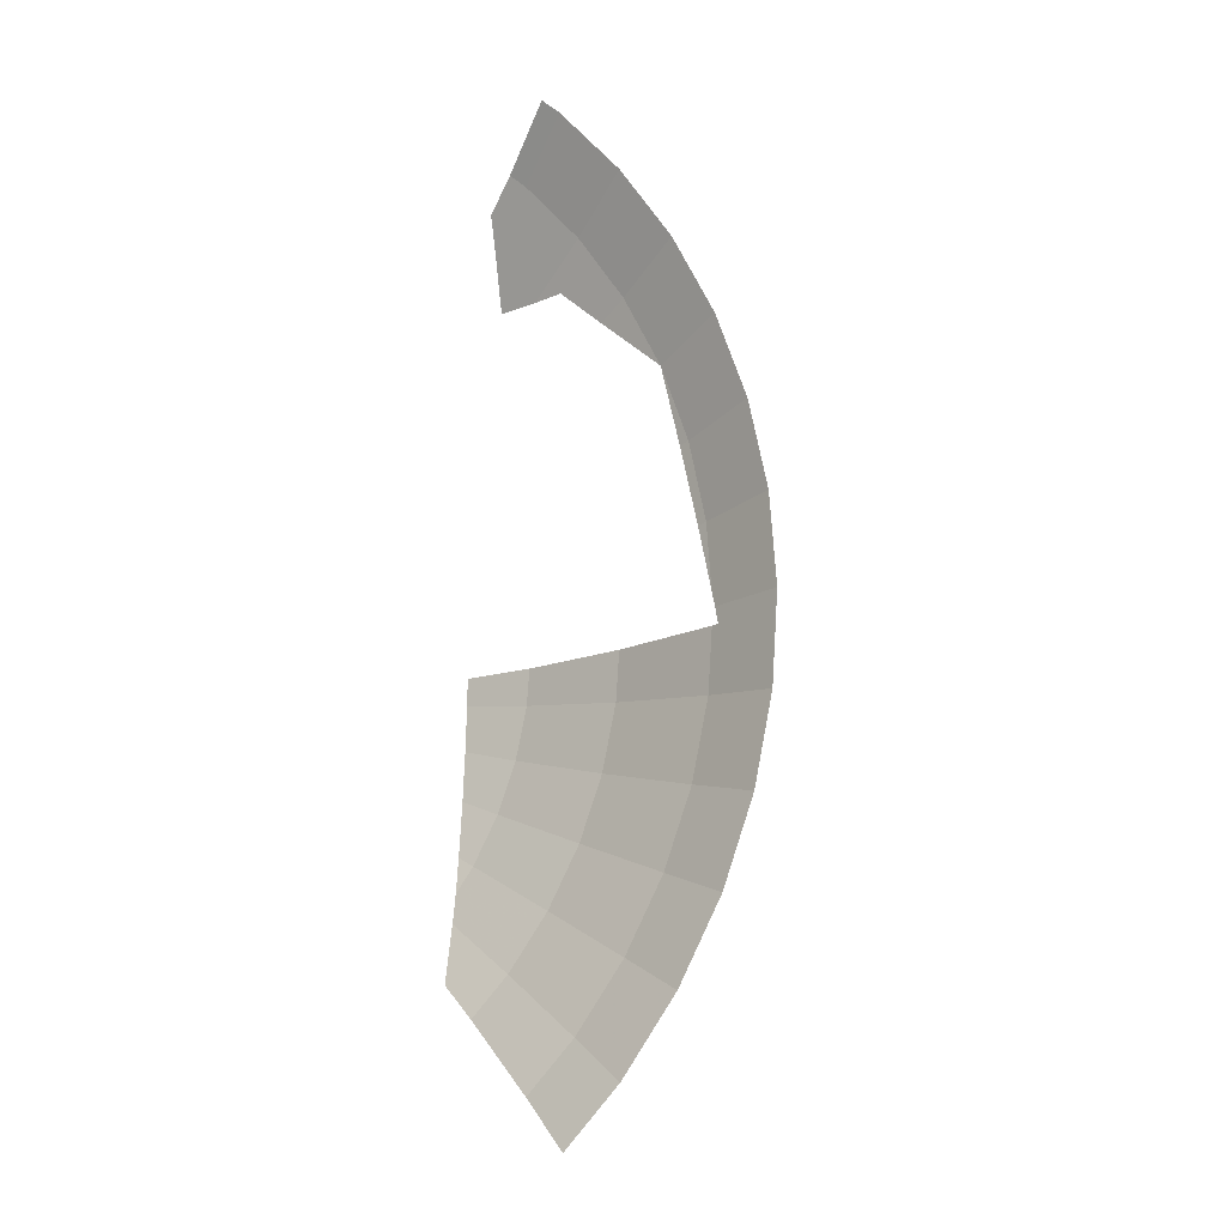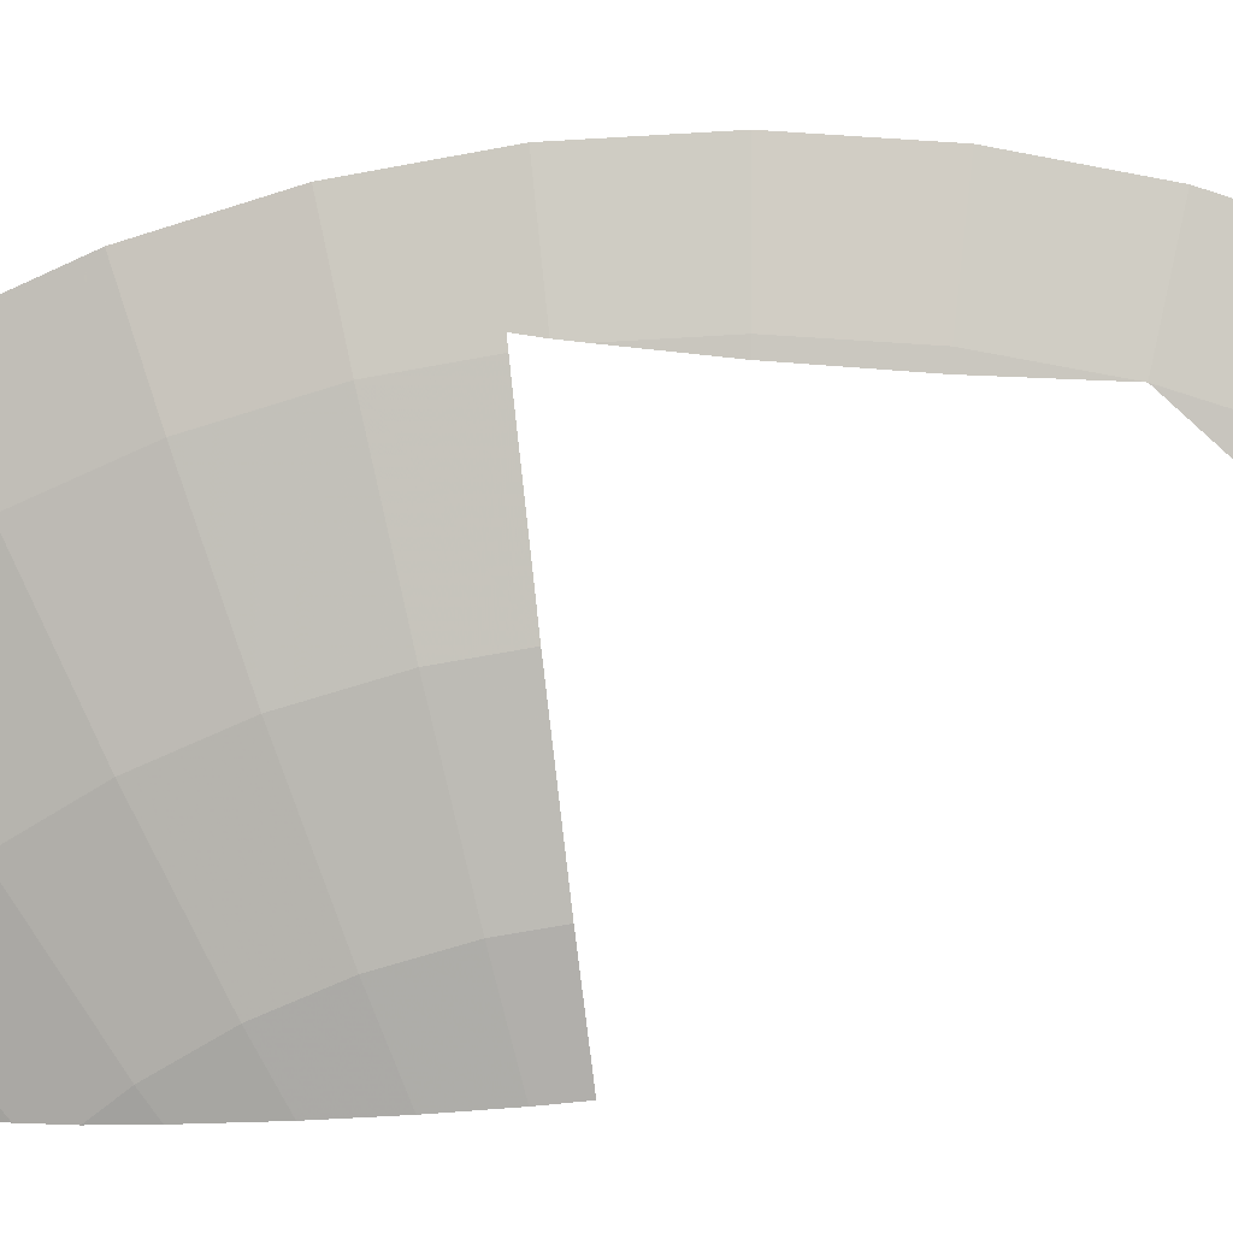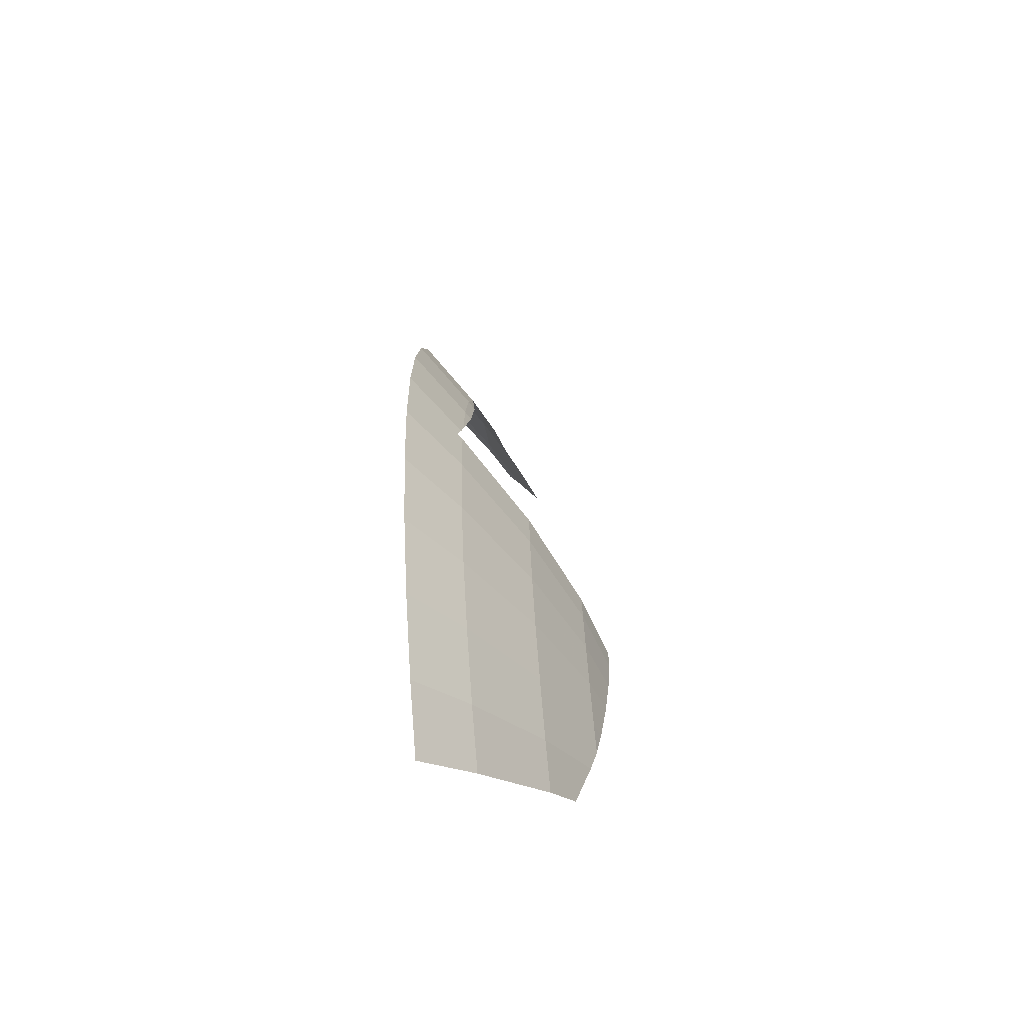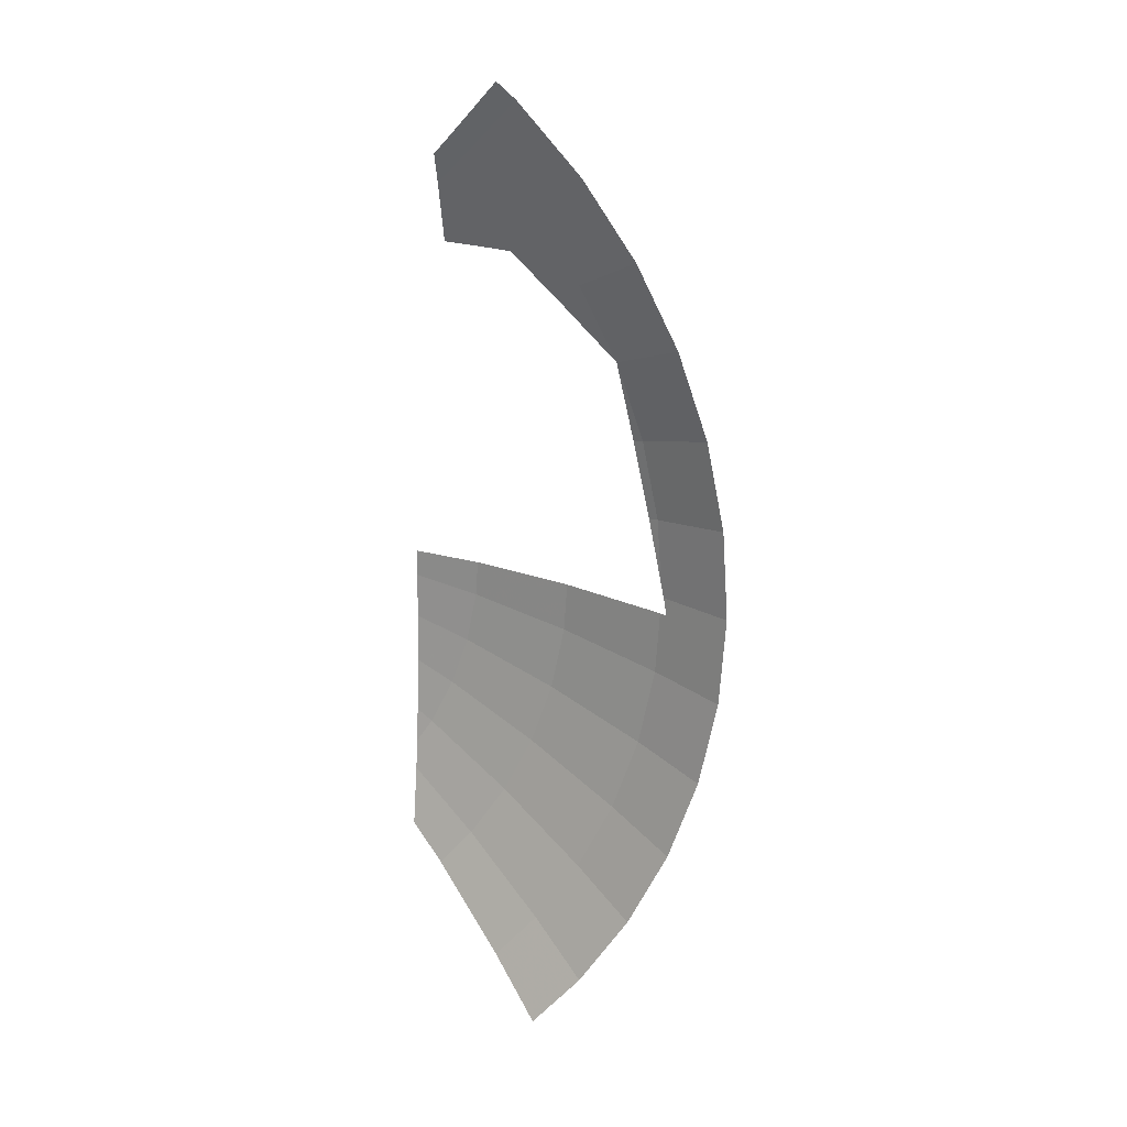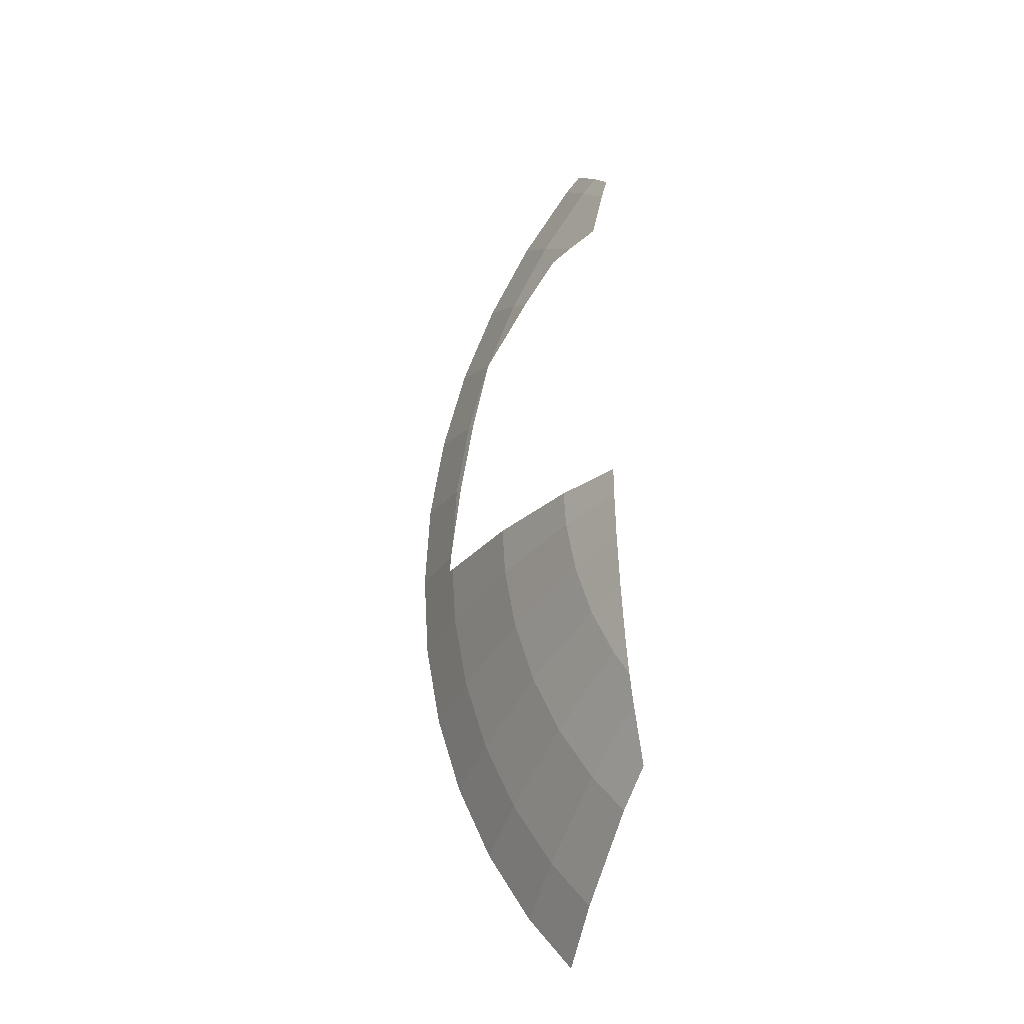
<metadata>
{"format":"obj","ext":"obj","renderer":"f3d","projection":"perspective","resolution":1024,"background":"white","views":[{"elev":-15.5,"azim":-163.8,"up":"+Z"},{"elev":-61.7,"azim":-82.7,"up":"+Y"},{"elev":-67.2,"azim":-82.6,"up":"+Z"},{"elev":21.5,"azim":-170.3,"up":"+Z"},{"elev":-25.7,"azim":31.2,"up":"+Z"}]}
</metadata>
<code>
v -2.121 0.2 2.121
v -1.909 -0.005 1.909
v -1.837 -0.005 1.973
v -2.044 0.2 2.189
v -2.121 0.2 2.121
v -2.38 0.2 1.826
v -2.142 -0.005 1.644
v -1.909 -0.005 1.909
v -2.338 -0.005 1.35
v -2.142 -0.005 1.644
v -2.38 0.2 1.826
v -2.598 0.2 1.5
v -2.338 -0.005 1.35
v -2.598 0.2 1.5
v -2.772 0.2 1.148
v -2.495 -0.005 1.033
v -2.772 0.2 1.148
v -2.898 0.2 0.7764
v -2.608 -0.005 0.6988
v -2.495 -0.005 1.033
v -2.898 0.2 0.7764
v -2.974 0.2 0.3915
v -2.677 -0.005 0.3523
v -2.608 -0.005 0.6988
v -2.677 -0.005 0.3523
v -2.974 0.2 0.3915
v -3 0.2 0
v -2.709 0.001425 0
v -2.677 -0.005 0.3523
v -2.709 0.001425 0
v -2.696 -0.005 0.0662
v -2.725 0.01546 -0.075
v -3 0.2 0
v -2.974 0.2 -0.3915
v -2.677 -0.005 -0.3523
v -2.695 -0.005 -0.075
v -2.725 0.01546 -0.075
v -2.677 -0.005 -0.3523
v -2.709 0.001425 0
v -3 0.2 0
v -2.725 0.01546 -0.075
v -2.974 0.2 -0.3915
v -2.898 0.2 -0.7764
v -2.608 -0.005 -0.6988
v -2.677 -0.005 -0.3523
v -2.898 0.2 -0.7764
v -2.772 0.2 -1.148
v -2.495 -0.005 -1.033
v -2.608 -0.005 -0.6988
v -2.772 0.2 -1.148
v -2.598 0.2 -1.5
v -2.338 -0.005 -1.35
v -2.495 -0.005 -1.033
v -2.338 -0.005 -1.35
v -2.598 0.2 -1.5
v -2.38 0.2 -1.826
v -2.142 -0.005 -1.644
v -2.38 0.2 -1.826
v -2.163 0.2 -2.073
v -1.951 -0.005 -1.861
v -2.142 -0.005 -1.644
v -1.72 -0.1021 1.85
v -1.837 -0.005 1.973
v -1.909 -0.005 1.909
v -1.777 -0.1118 1.777
v -1.72 -0.1021 1.85
v -1.777 -0.1118 1.777
v -1.72 -0.1581 1.72
v -1.909 -0.005 1.909
v -2.142 -0.005 1.644
v -1.98 -0.1222 1.519
v -1.777 -0.1118 1.777
v -1.72 -0.1581 1.72
v -1.777 -0.1118 1.777
v -1.98 -0.1222 1.519
v -1.896 -0.1824 1.455
v -1.72 -0.1581 1.72
v -1.896 -0.1824 1.455
v -1.72 -0.2583 1.455
v -2.338 -0.005 1.35
v -2.221 -0.08277 1.282
v -2.03 -0.1186 1.455
v -2.142 -0.005 1.644
v -2.142 -0.005 1.644
v -2.03 -0.1186 1.455
v -1.98 -0.1222 1.519
v -1.98 -0.1222 1.519
v -2.03 -0.1186 1.455
v -1.896 -0.1824 1.455
v -2.338 -0.005 1.35
v -2.495 -0.005 1.033
v -2.221 -0.08277 1.282
v -2.495 -0.005 1.033
v -2.608 -0.005 0.6988
v -2.566 -0.0296 0.6876
v -2.608 -0.005 0.6988
v -2.677 -0.005 0.3523
v -2.637 -0.02783 0.3471
v -2.566 -0.0296 0.6876
v -2.677 -0.005 0.3523
v -2.696 -0.005 0.0662
v -2.637 -0.02783 0.3471
v -2.245 -0.2625 -0.075
v -2.695 -0.005 -0.075
v -2.677 -0.005 -0.3523
v -2.231 -0.2625 -0.2936
v -2.173 -0.2625 -0.5823
v -2.231 -0.2625 -0.2936
v -2.677 -0.005 -0.3523
v -2.608 -0.005 -0.6988
v -2.608 -0.005 -0.6988
v -2.495 -0.005 -1.033
v -2.079 -0.2625 -0.8611
v -2.173 -0.2625 -0.5823
v -2.495 -0.005 -1.033
v -2.338 -0.005 -1.35
v -1.948 -0.2625 -1.125
v -2.079 -0.2625 -0.8611
v -2.142 -0.005 -1.644
v -1.785 -0.2625 -1.37
v -1.948 -0.2625 -1.125
v -2.338 -0.005 -1.35
v -2.142 -0.005 -1.644
v -1.951 -0.005 -1.861
v -1.633 -0.2625 -1.543
v -1.785 -0.2625 -1.37
v -2.231 -0.2625 -0.2936
v -1.785 -0.4625 -0.2349
v -1.795 -0.4625 -0.075
v -2.245 -0.2625 -0.075
v -1.785 -0.4625 -0.2349
v -2.231 -0.2625 -0.2936
v -2.173 -0.2625 -0.5823
v -1.739 -0.4625 -0.4658
v -2.173 -0.2625 -0.5823
v -2.079 -0.2625 -0.8611
v -1.663 -0.4625 -0.6889
v -1.739 -0.4625 -0.4658
v -2.079 -0.2625 -0.8611
v -1.948 -0.2625 -1.125
v -1.559 -0.4625 -0.9
v -1.663 -0.4625 -0.6889
v -1.559 -0.4625 -0.9
v -1.785 -0.2625 -1.37
v -1.485 -0.4306 -1.139
v -1.485 -0.4625 -1.011
v -1.559 -0.4625 -0.9
v -1.948 -0.2625 -1.125
v -1.785 -0.2625 -1.37
v -1.485 -0.3556 -1.395
v -1.485 -0.4306 -1.139
v -1.785 -0.2625 -1.37
v -1.633 -0.2625 -1.543
v -1.485 -0.5594 -0.075
v -1.795 -0.4625 -0.075
v -1.785 -0.4625 -0.2349
v -1.485 -0.5569 -0.1955
v -1.785 -0.4625 -0.2349
v -1.739 -0.4625 -0.4658
v -1.485 -0.5446 -0.3979
v -1.485 -0.5569 -0.1955
v -1.739 -0.4625 -0.4658
v -1.663 -0.4625 -0.6889
v -1.485 -0.5227 -0.6151
v -1.485 -0.5446 -0.3979
v -1.663 -0.4625 -0.6889
v -1.559 -0.4625 -0.9
v -1.485 -0.4891 -0.8574
v -1.485 -0.5227 -0.6151
v -1.485 -0.4891 -0.8574
v -1.559 -0.4625 -0.9
v -1.485 -0.4625 -1.011
g mesh6878361
f 1 2 3
f 3 4 1
f 5 6 7
f 7 8 5
f 9 10 11
f 11 12 9
f 13 14 15
f 15 16 13
f 17 18 19
f 19 20 17
f 21 22 23
f 23 24 21
f 25 26 27
f 27 28 25
f 29 30 31
f 32 33 34
f 34 35 32
f 36 37 38
f 39 40 41
f 42 43 44
f 44 45 42
f 46 47 48
f 48 49 46
f 50 51 52
f 52 53 50
f 54 55 56
f 56 57 54
f 58 59 60
f 60 61 58
f 62 63 64
f 64 65 62
f 66 67 68
f 69 70 71
f 71 72 69
f 73 74 75
f 75 76 73
f 77 78 79
f 80 81 82
f 82 83 80
f 84 85 86
f 87 88 89
f 90 91 92
f 93 94 95
f 96 97 98
f 98 99 96
f 100 101 102
f 103 104 105
f 105 106 103
f 107 108 109
f 109 110 107
f 111 112 113
f 113 114 111
f 115 116 117
f 117 118 115
f 119 120 121
f 121 122 119
f 123 124 125
f 125 126 123
f 127 128 129
f 129 130 127
f 131 132 133
f 133 134 131
f 135 136 137
f 137 138 135
f 139 140 141
f 141 142 139
f 143 144 145
f 145 146 143
f 147 148 149
f 150 151 152
f 152 153 150
f 154 155 156
f 156 157 154
f 158 159 160
f 160 161 158
f 162 163 164
f 164 165 162
f 166 167 168
f 168 169 166
f 170 171 172

</code>
